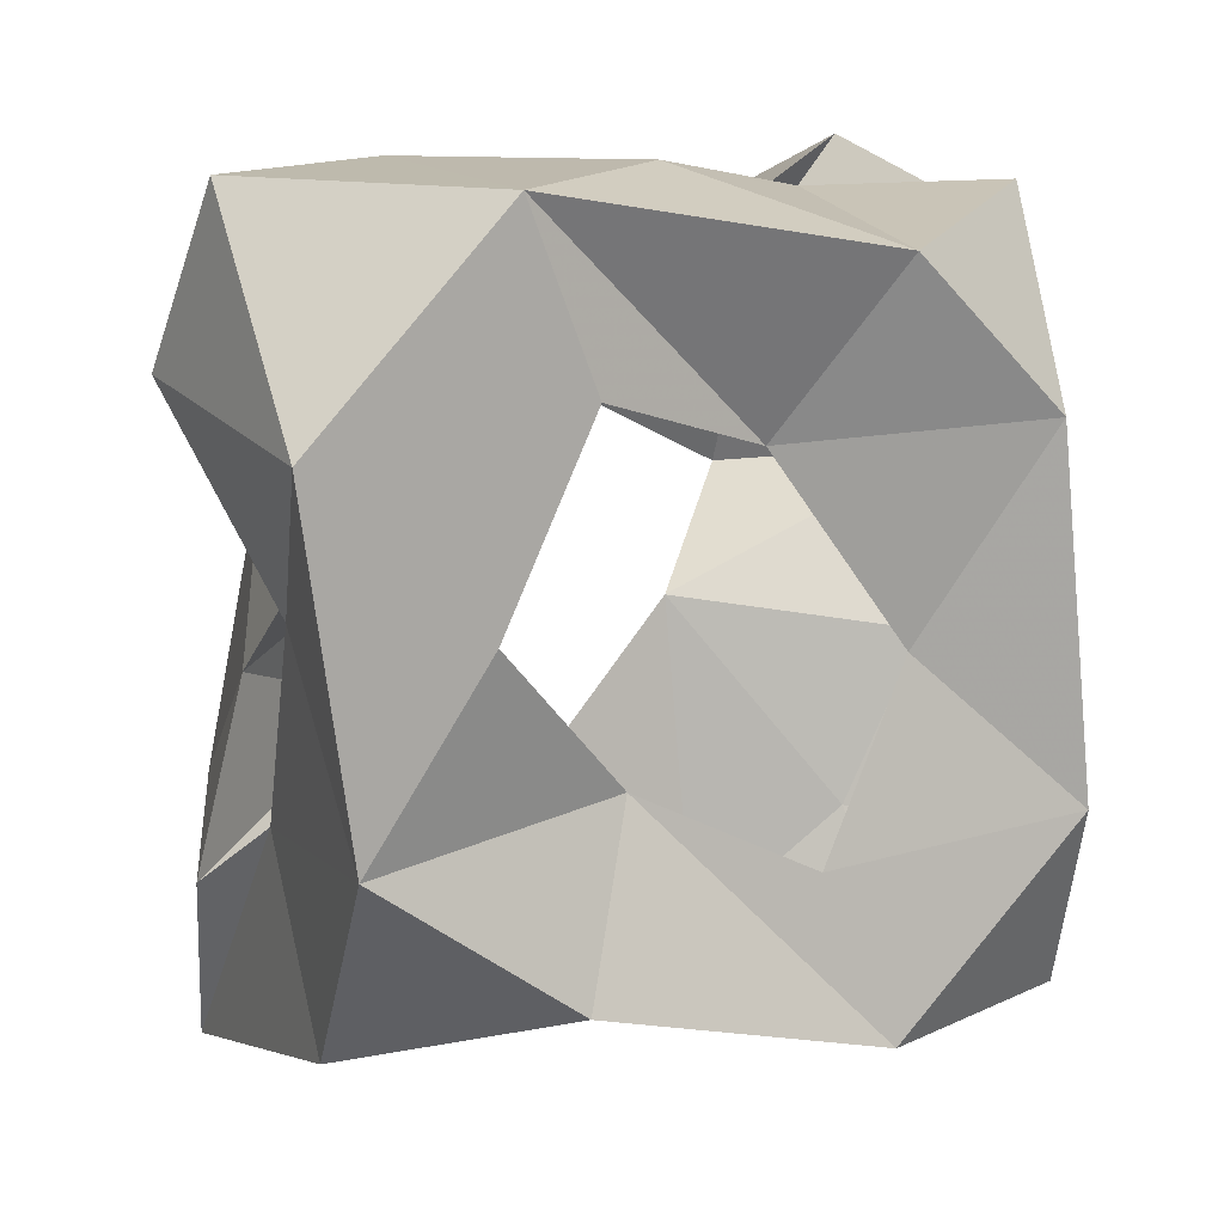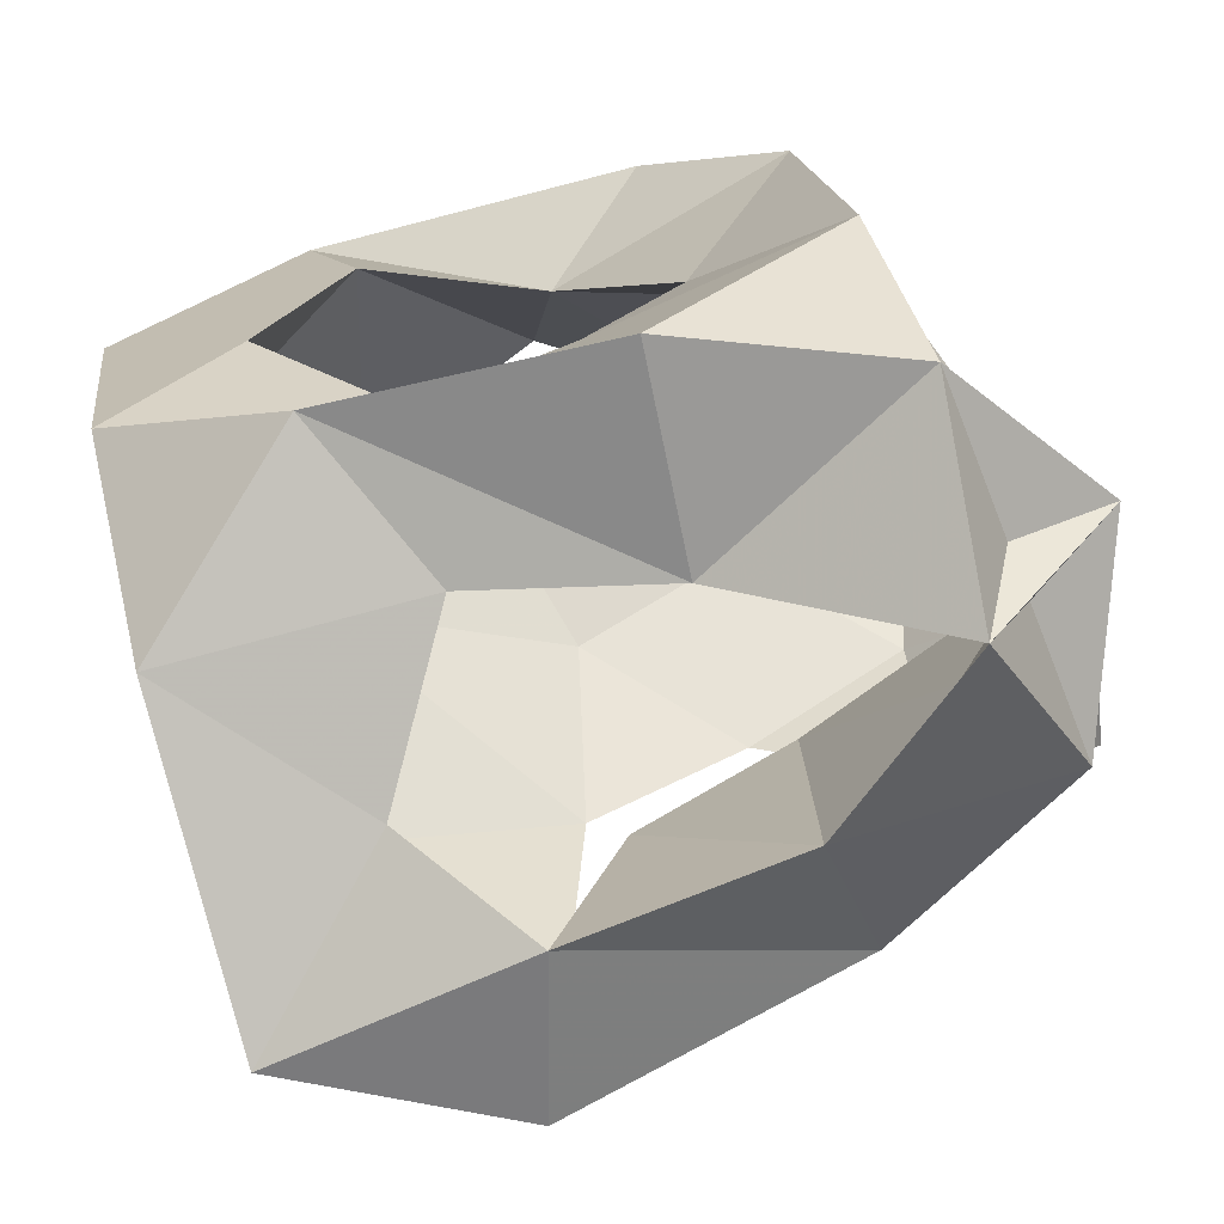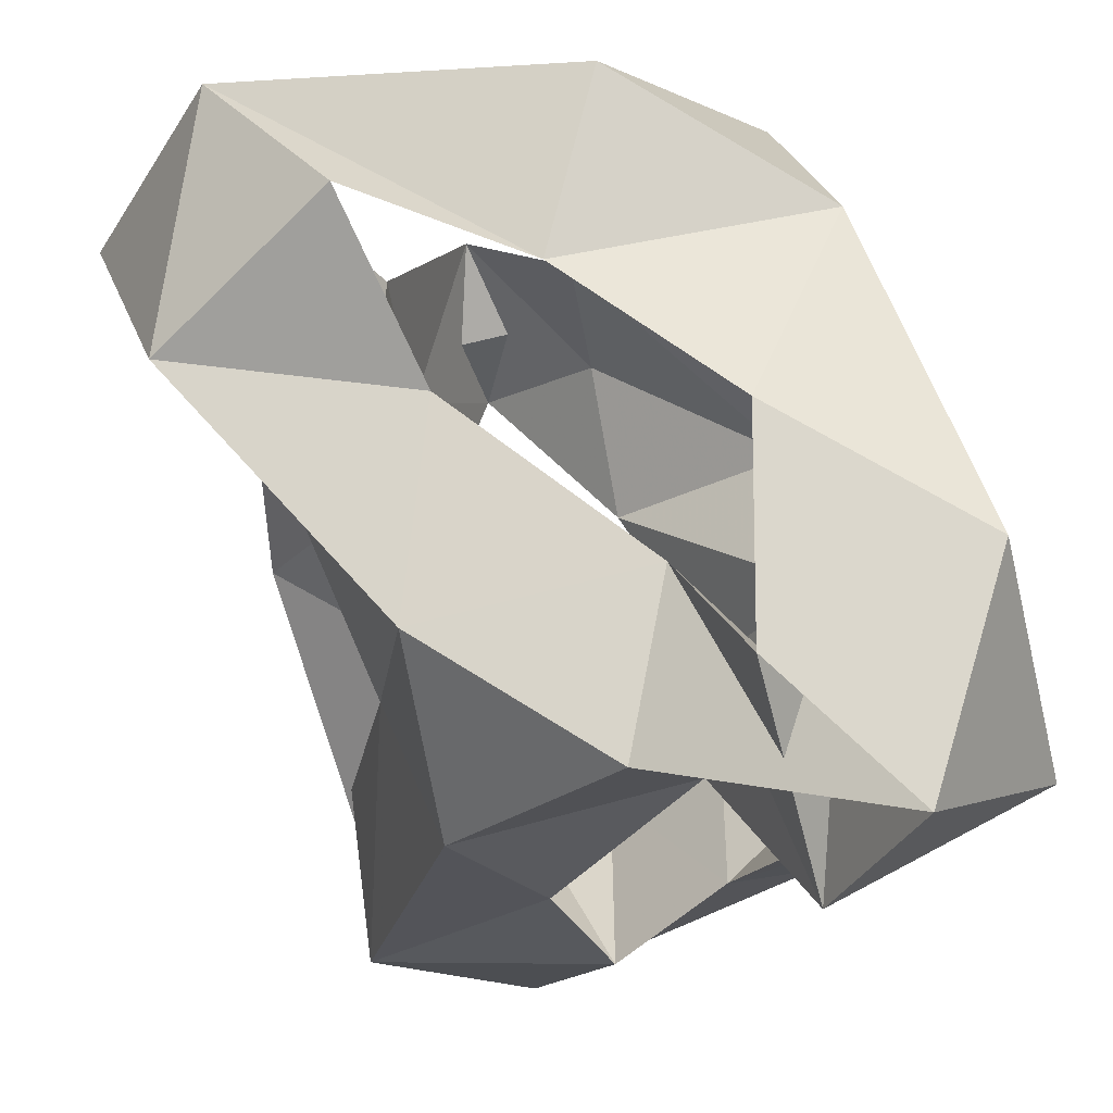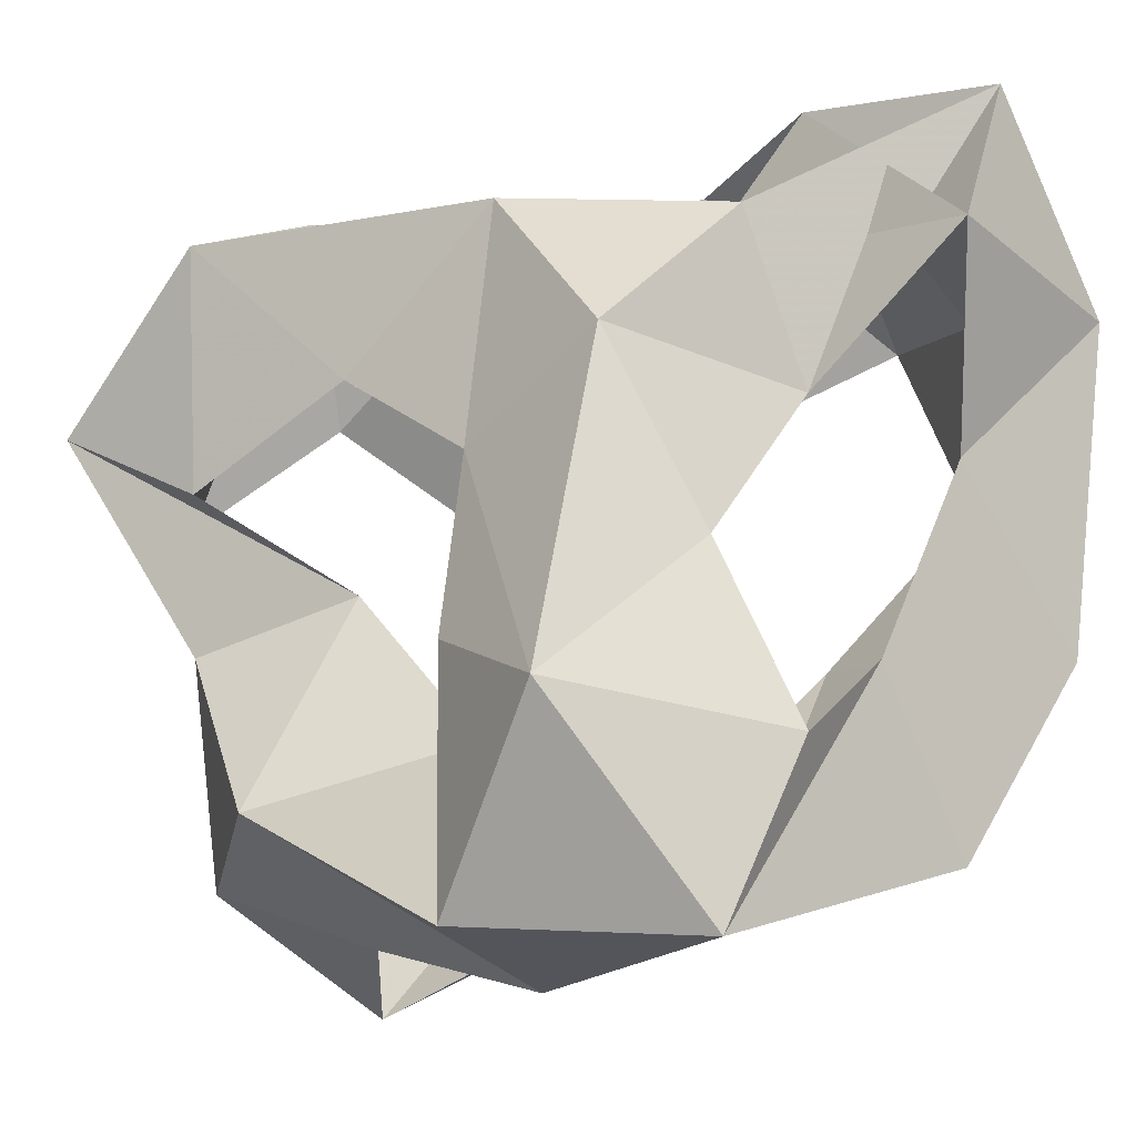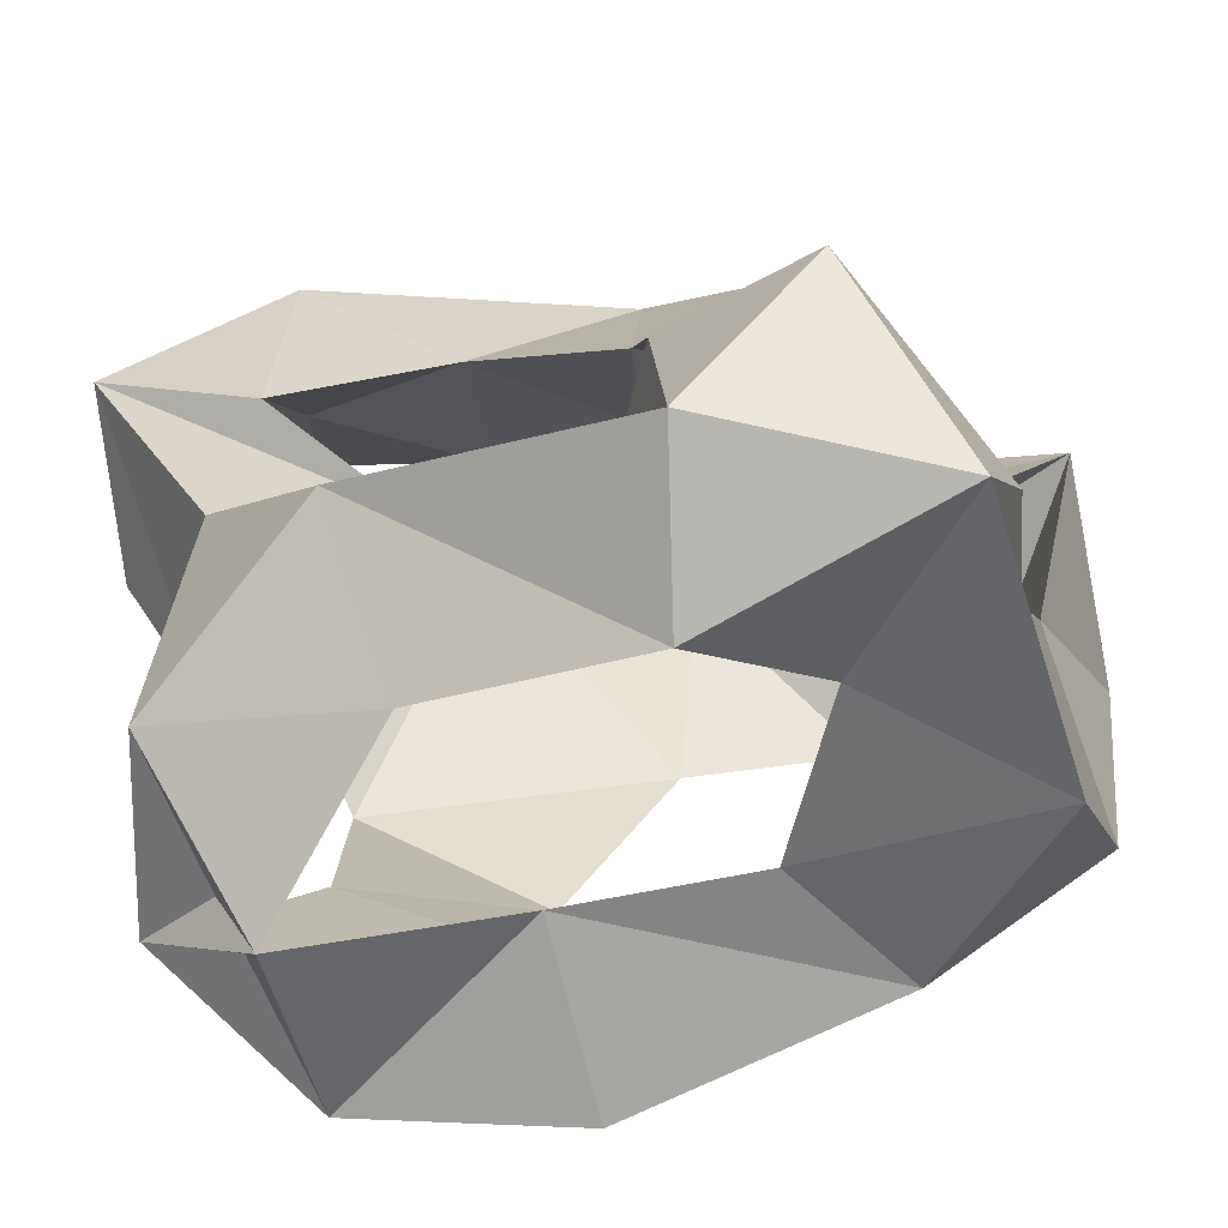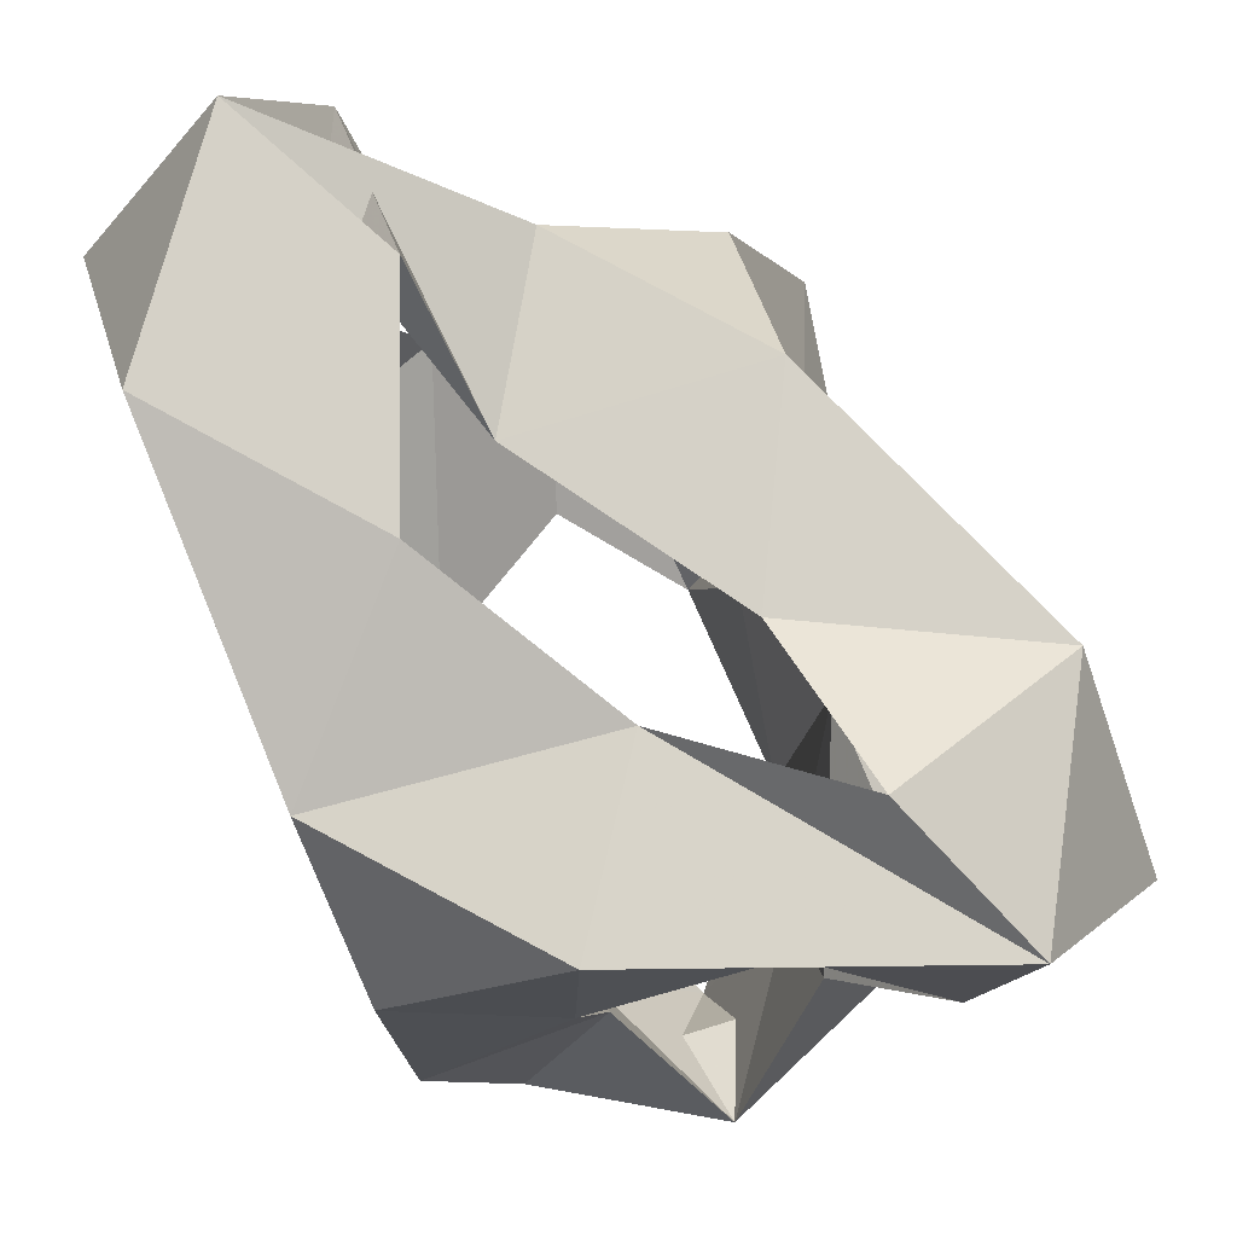
<metadata>
{"format":"obj","ext":"obj","renderer":"f3d","projection":"perspective","resolution":1024,"background":"white","views":[{"elev":14.0,"azim":154.5,"up":"+Y"},{"elev":-70.8,"azim":-163.5,"up":"+Y"},{"elev":74.7,"azim":69.1,"up":"+Y"},{"elev":-14.7,"azim":46.4,"up":"+Y"},{"elev":-69.2,"azim":18.7,"up":"+Y"},{"elev":77.9,"azim":-112.0,"up":"+Y"}]}
</metadata>
<code>
v -0.4182 -0.2118 0
v -0.3647 0.2724 0
v 0.132 0.4096 0.6968
v 0.3629 0.1732 0.7325
v 0.3873 0.3853 0.4968
v 0.4044 -0.2975 0.881
v -0.1563 -0.4731 0
v -0.4542 -0.4784 0.1194
v -0.5035 -0.4331 0.6389
v 0.2441 -0.3677 0
v 0.518 -0.1655 0
v -0.2994 0.4184 0.8691
v -0.6065 0.4626 0.6879
v -0.5543 0.1927 0.8874
v -0.4315 0.5243 0.2231
v 0.4909 -0.4582 0.2153
v 0.5809 0.2936 0
v 0.494 -0.5828 0.6654
v 0.1985 -0.5589 0.8371
v -0.4047 -0.1285 0.7606
v -0.2131 -0.3736 0.8215
v 0.5904 0.5732 0.2101
v -0.1602 0.4761 0
v 0.3197 0.5647 0
v -0.09482 0.2006 0.758
v 0.1313 0.05742 0.7435
v 0.1758 -0.2091 0.8213
v 0.0401 -0.2892 0.6303
v -0.1753 -0.06365 0.6591
v -0.3324 0.07848 0.825
v 0.274 -0.4902 0.457
v 0.1261 -0.6146 0.6012
v -0.1918 -0.5346 0.6014
v -0.4235 -0.5964 0.3988
v -0.1315 -0.4655 0.2879
v 0.1364 -0.4247 0.233
v 0.5141 0.07016 0.2268
v 0.4914 -0.2144 0.3694
v 0.5285 -0.3363 0.5517
v 0.4385 -0.0906 0.618
v 0.3959 0.1496 0.387
v 0.6253 0.3429 0.3365
v -0.6118 -0.3765 0.3598
v -0.496 -0.1151 0.5174
v -0.5973 0.1132 0.6349
v -0.4849 0.284 0.4508
v -0.4486 0.1743 0.2061
v -0.4329 -0.1422 0.2542
v -0.1993 -0.005764 0.06551
v -0.01655 0.2522 0.08589
v 0.2303 0.3343 0
v 0.3529 0.07643 0
v 0.1571 -0.1367 0.08786
v -0.07442 -0.2529 0.04041
v 0.05558 0.5674 0.2155
v -0.214 0.5114 0.3766
v -0.3862 0.5527 0.5876
v -0.1372 0.4125 0.5557
v 0.1658 0.3905 0.3589
v 0.347 0.5743 0.3281
v 0.09453 0.2779 0.5784
v -0.3327 0.317 0.7239
v -0.3554 -0.3961 0.2473
v 0.4595 0.2875 0.1248
v -0.3834 -0.3532 0.5292
v 0.3982 -0.1601 0.1393
f 56 57 46
f 31 16 18
f 2 50 49
f 64 60 51
f 52 53 66
f 47 56 46
f 16 11 38
f 37 66 38
f 11 10 53
f 23 55 24
f 22 17 24
f 18 38 39
f 16 36 10
f 9 43 8
f 1 54 7
f 29 33 65
f 37 52 66
f 53 36 66
f 2 23 50
f 44 14 45
f 12 13 14
f 58 57 12
f 44 29 65
f 4 6 40
f 2 47 15
f 34 43 65
f 1 7 8
f 58 3 59
f 47 1 48
f 1 2 49
f 47 48 49
f 16 38 18
f 42 41 59
f 43 63 48
f 7 53 10
f 23 24 50
f 55 56 50
f 3 58 12
f 20 44 9
f 30 25 12
f 3 4 5
f 54 1 49
f 6 4 26
f 39 31 32
f 29 28 33
f 48 54 49
f 34 9 8
f 59 41 61
f 3 5 59
f 33 21 9
f 57 58 62
f 30 29 45
f 42 60 64
f 45 14 13
f 35 7 10
f 21 20 9
f 34 8 35
f 6 39 40
f 30 62 25
f 63 54 48
f 27 26 40
f 28 32 33
f 59 5 22
f 32 21 33
f 50 47 49
f 56 23 15
f 4 41 5
f 2 1 47
f 15 46 13
f 16 10 11
f 29 30 14
f 30 45 62
f 41 4 40
f 41 40 26
f 63 34 35
f 61 26 25
f 39 32 27
f 8 7 35
f 53 54 35
f 34 33 9
f 44 43 9
f 33 34 65
f 43 44 65
f 8 43 48
f 20 29 14
f 42 17 22
f 56 15 13
f 43 34 63
f 35 36 53
f 24 17 51
f 44 20 14
f 55 50 51
f 6 26 27
f 6 19 18
f 11 37 38
f 16 31 36
f 37 42 64
f 39 6 18
f 57 56 13
f 26 3 25
f 52 64 51
f 17 37 11
f 28 21 19
f 58 61 25
f 38 31 39
f 17 42 37
f 45 57 62
f 35 54 63
f 52 17 11
f 5 41 22
f 60 22 24
f 57 45 46
f 66 36 38
f 36 31 38
f 4 3 26
f 52 11 53
f 15 47 46
f 41 26 61
f 19 6 27
f 45 13 46
f 62 58 25
f 19 32 18
f 22 60 59
f 41 42 22
f 51 50 24
f 29 44 45
f 30 12 14
f 40 39 27
f 29 20 21
f 21 32 19
f 23 2 15
f 31 18 32
f 61 58 59
f 12 57 13
f 60 55 51
f 17 52 51
f 25 3 12
f 1 8 48
f 60 42 59
f 37 64 52
f 56 47 50
f 56 55 23
f 55 60 24
f 7 54 53
f 32 28 27
f 28 19 27
f 28 29 21
f 36 35 10

</code>
